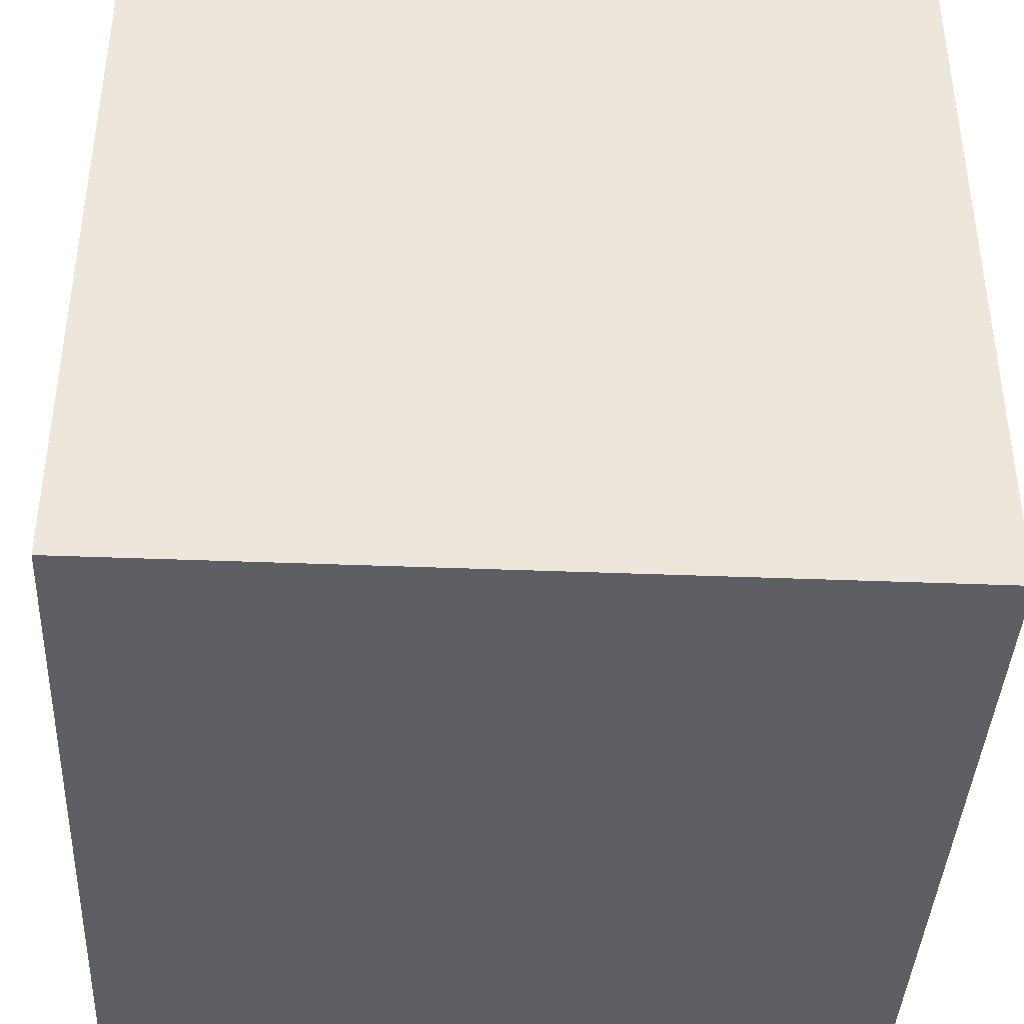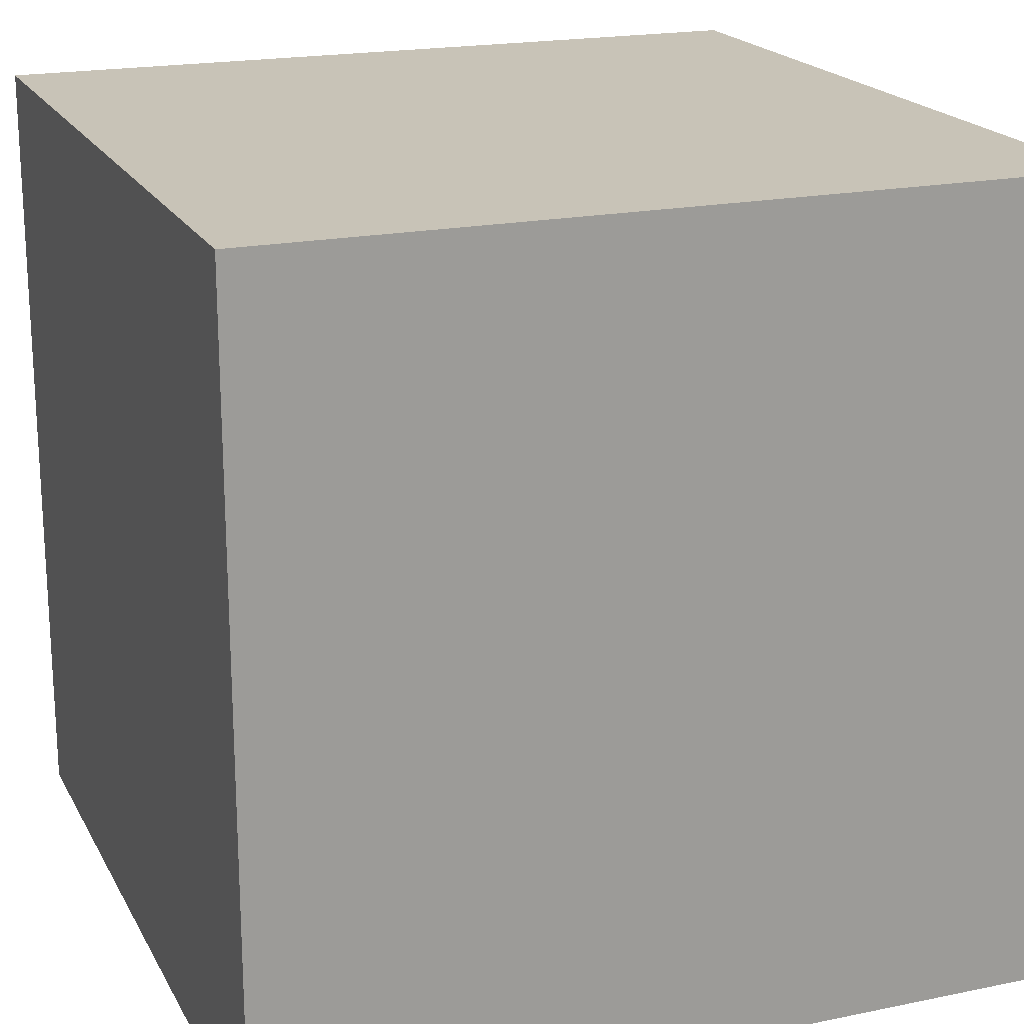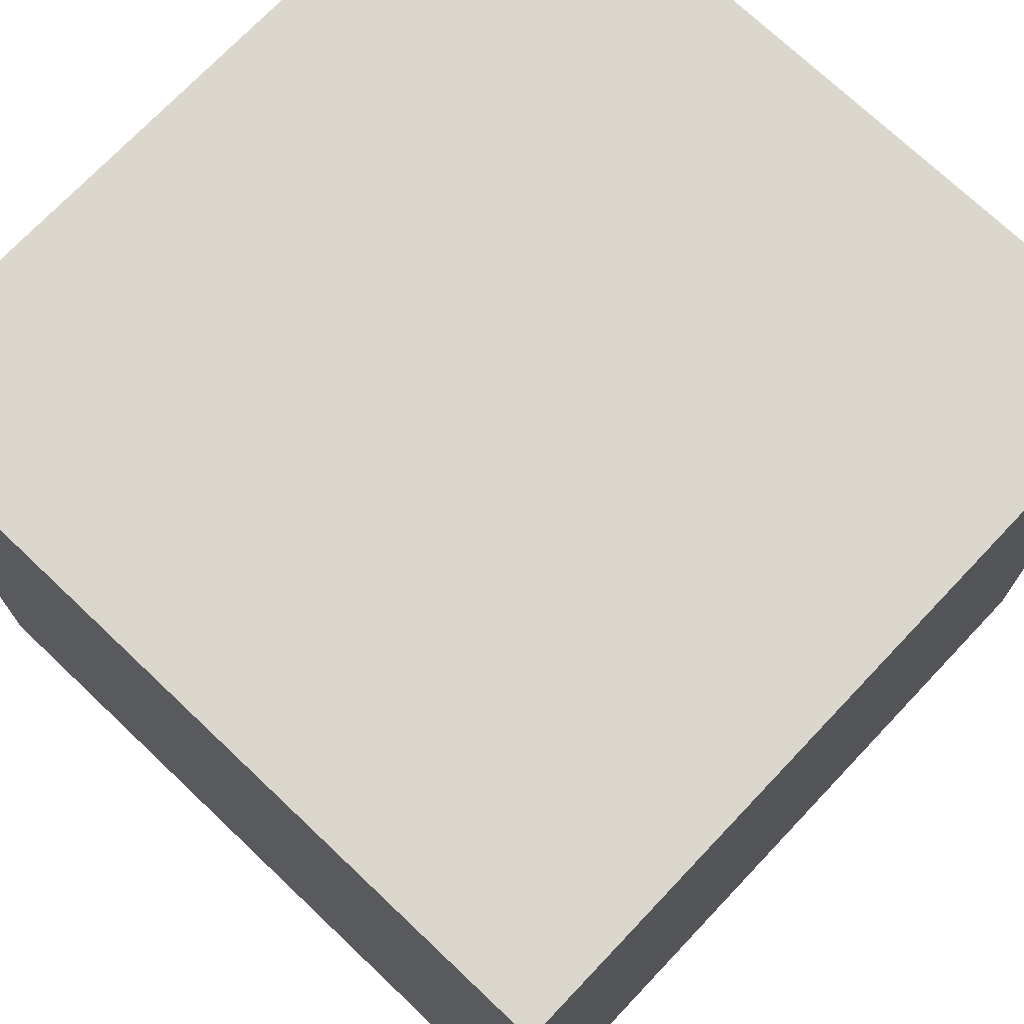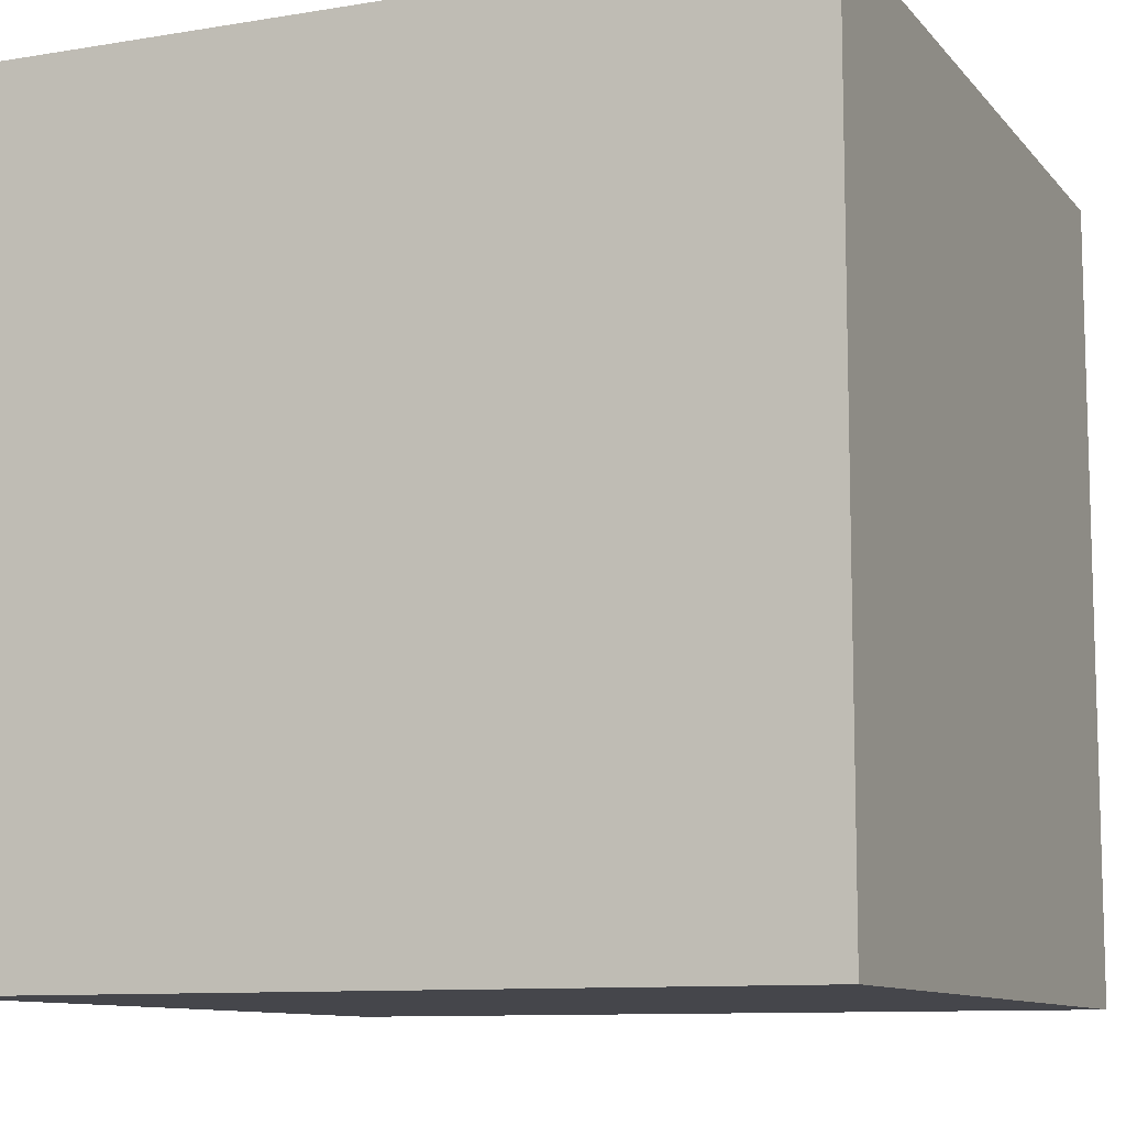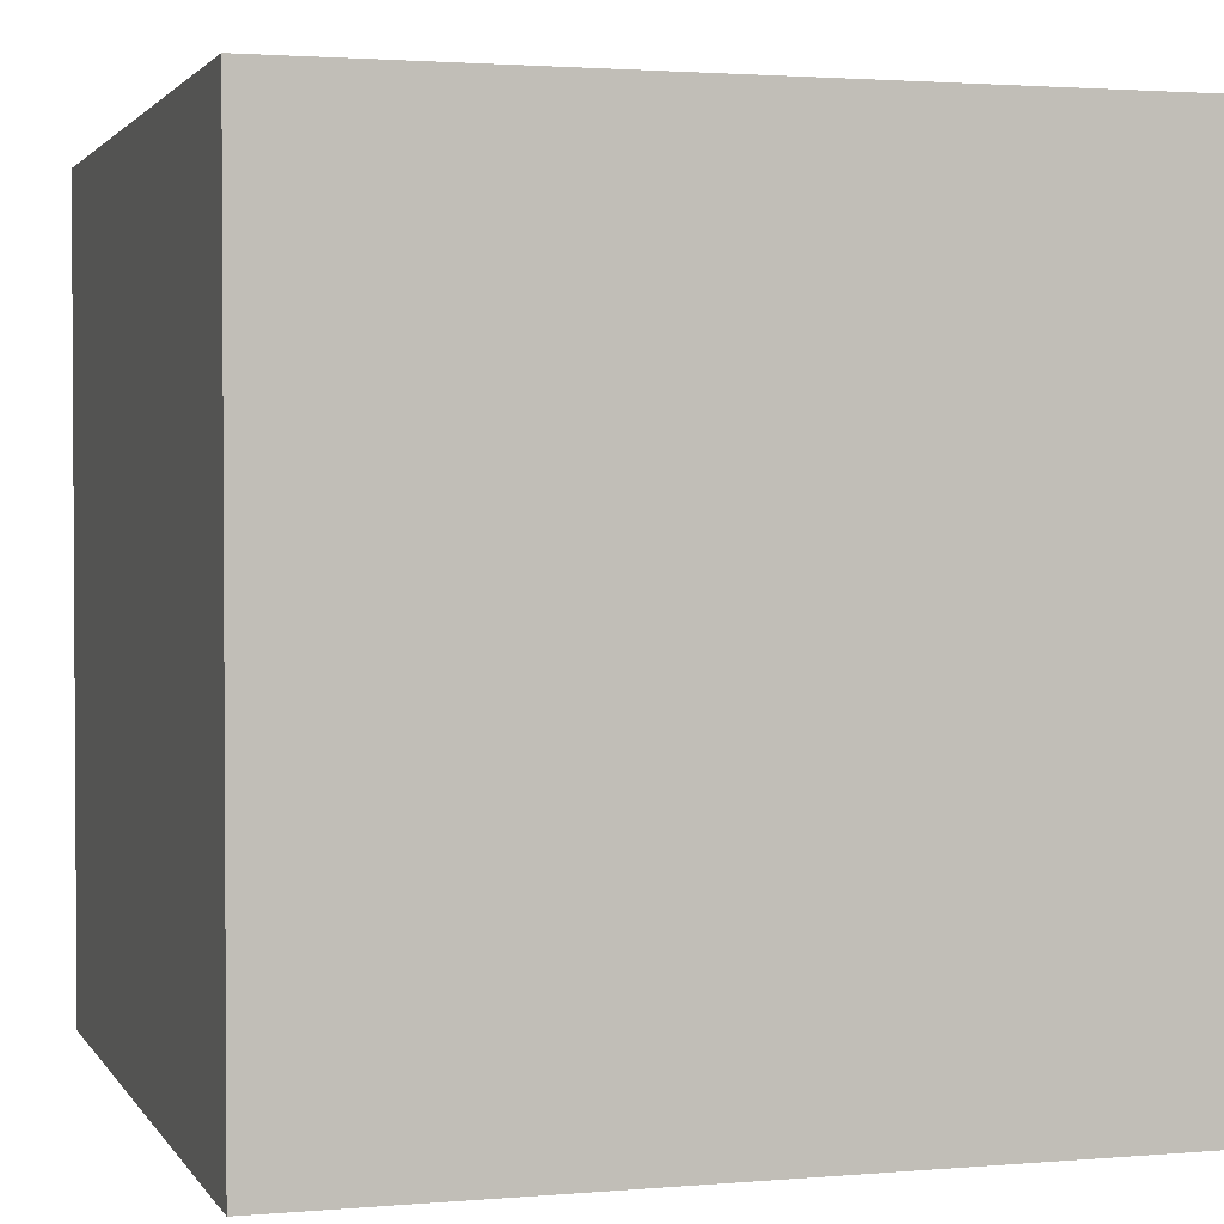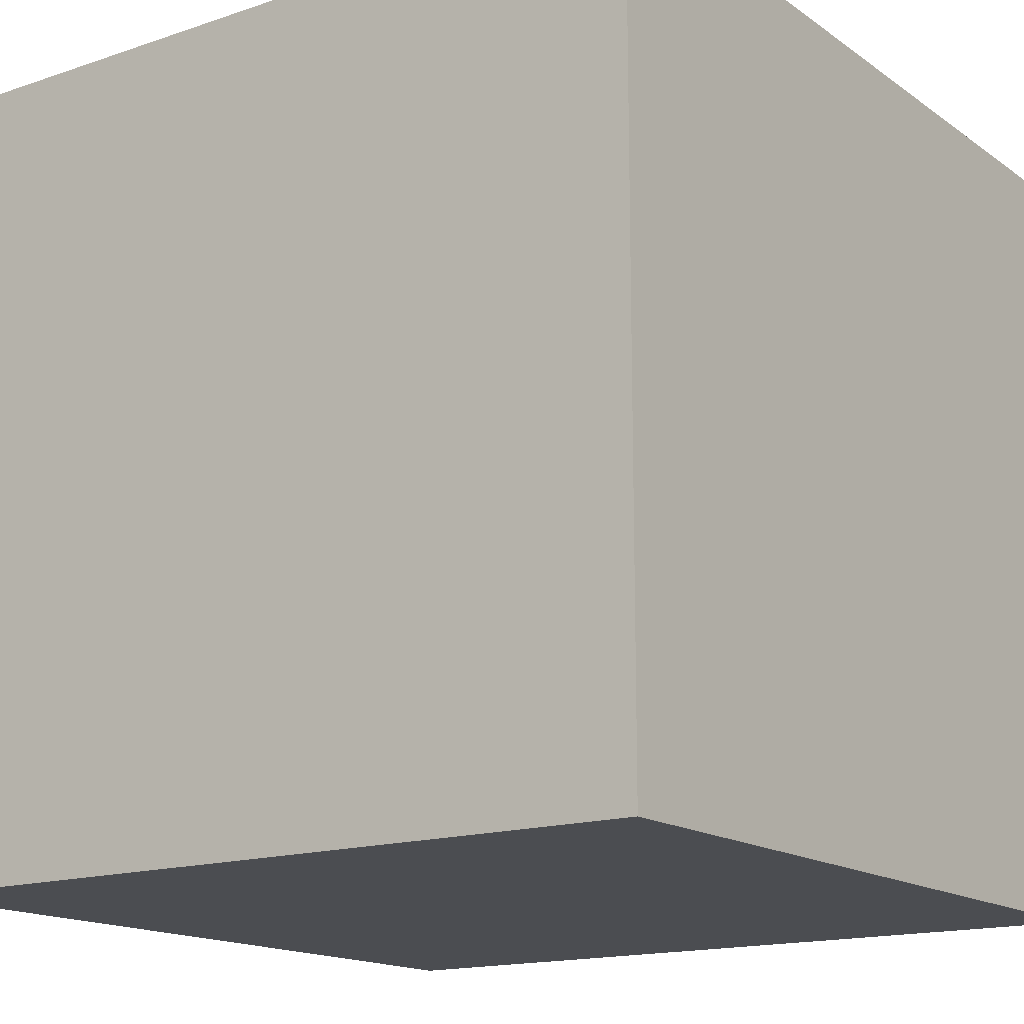
<metadata>
{"format":"obj","ext":"obj","renderer":"f3d","projection":"perspective","resolution":1024,"background":"white","views":[{"elev":-40.3,"azim":-92.8,"up":"+Y"},{"elev":19.6,"azim":-21.0,"up":"+Y"},{"elev":72.9,"azim":43.5,"up":"+Y"},{"elev":-10.1,"azim":113.0,"up":"+Z"},{"elev":2.1,"azim":-106.9,"up":"+Z"},{"elev":-15.8,"azim":-144.8,"up":"+Y"}]}
</metadata>
<code>
v 1 -1 -1
v 1 -1 1
v -1 -1 1
v -1 -1 -1
v 1 1 -1
v 1 1 1
v -1 1 1
v -1 1 -1
f 5 1 4
f 5 4 8
f 3 7 8
f 3 8 4
f 2 6 7
f 2 7 3
f 1 5 6
f 1 6 2
f 5 8 7
f 5 7 6
f 1 2 3
f 1 3 4

</code>
